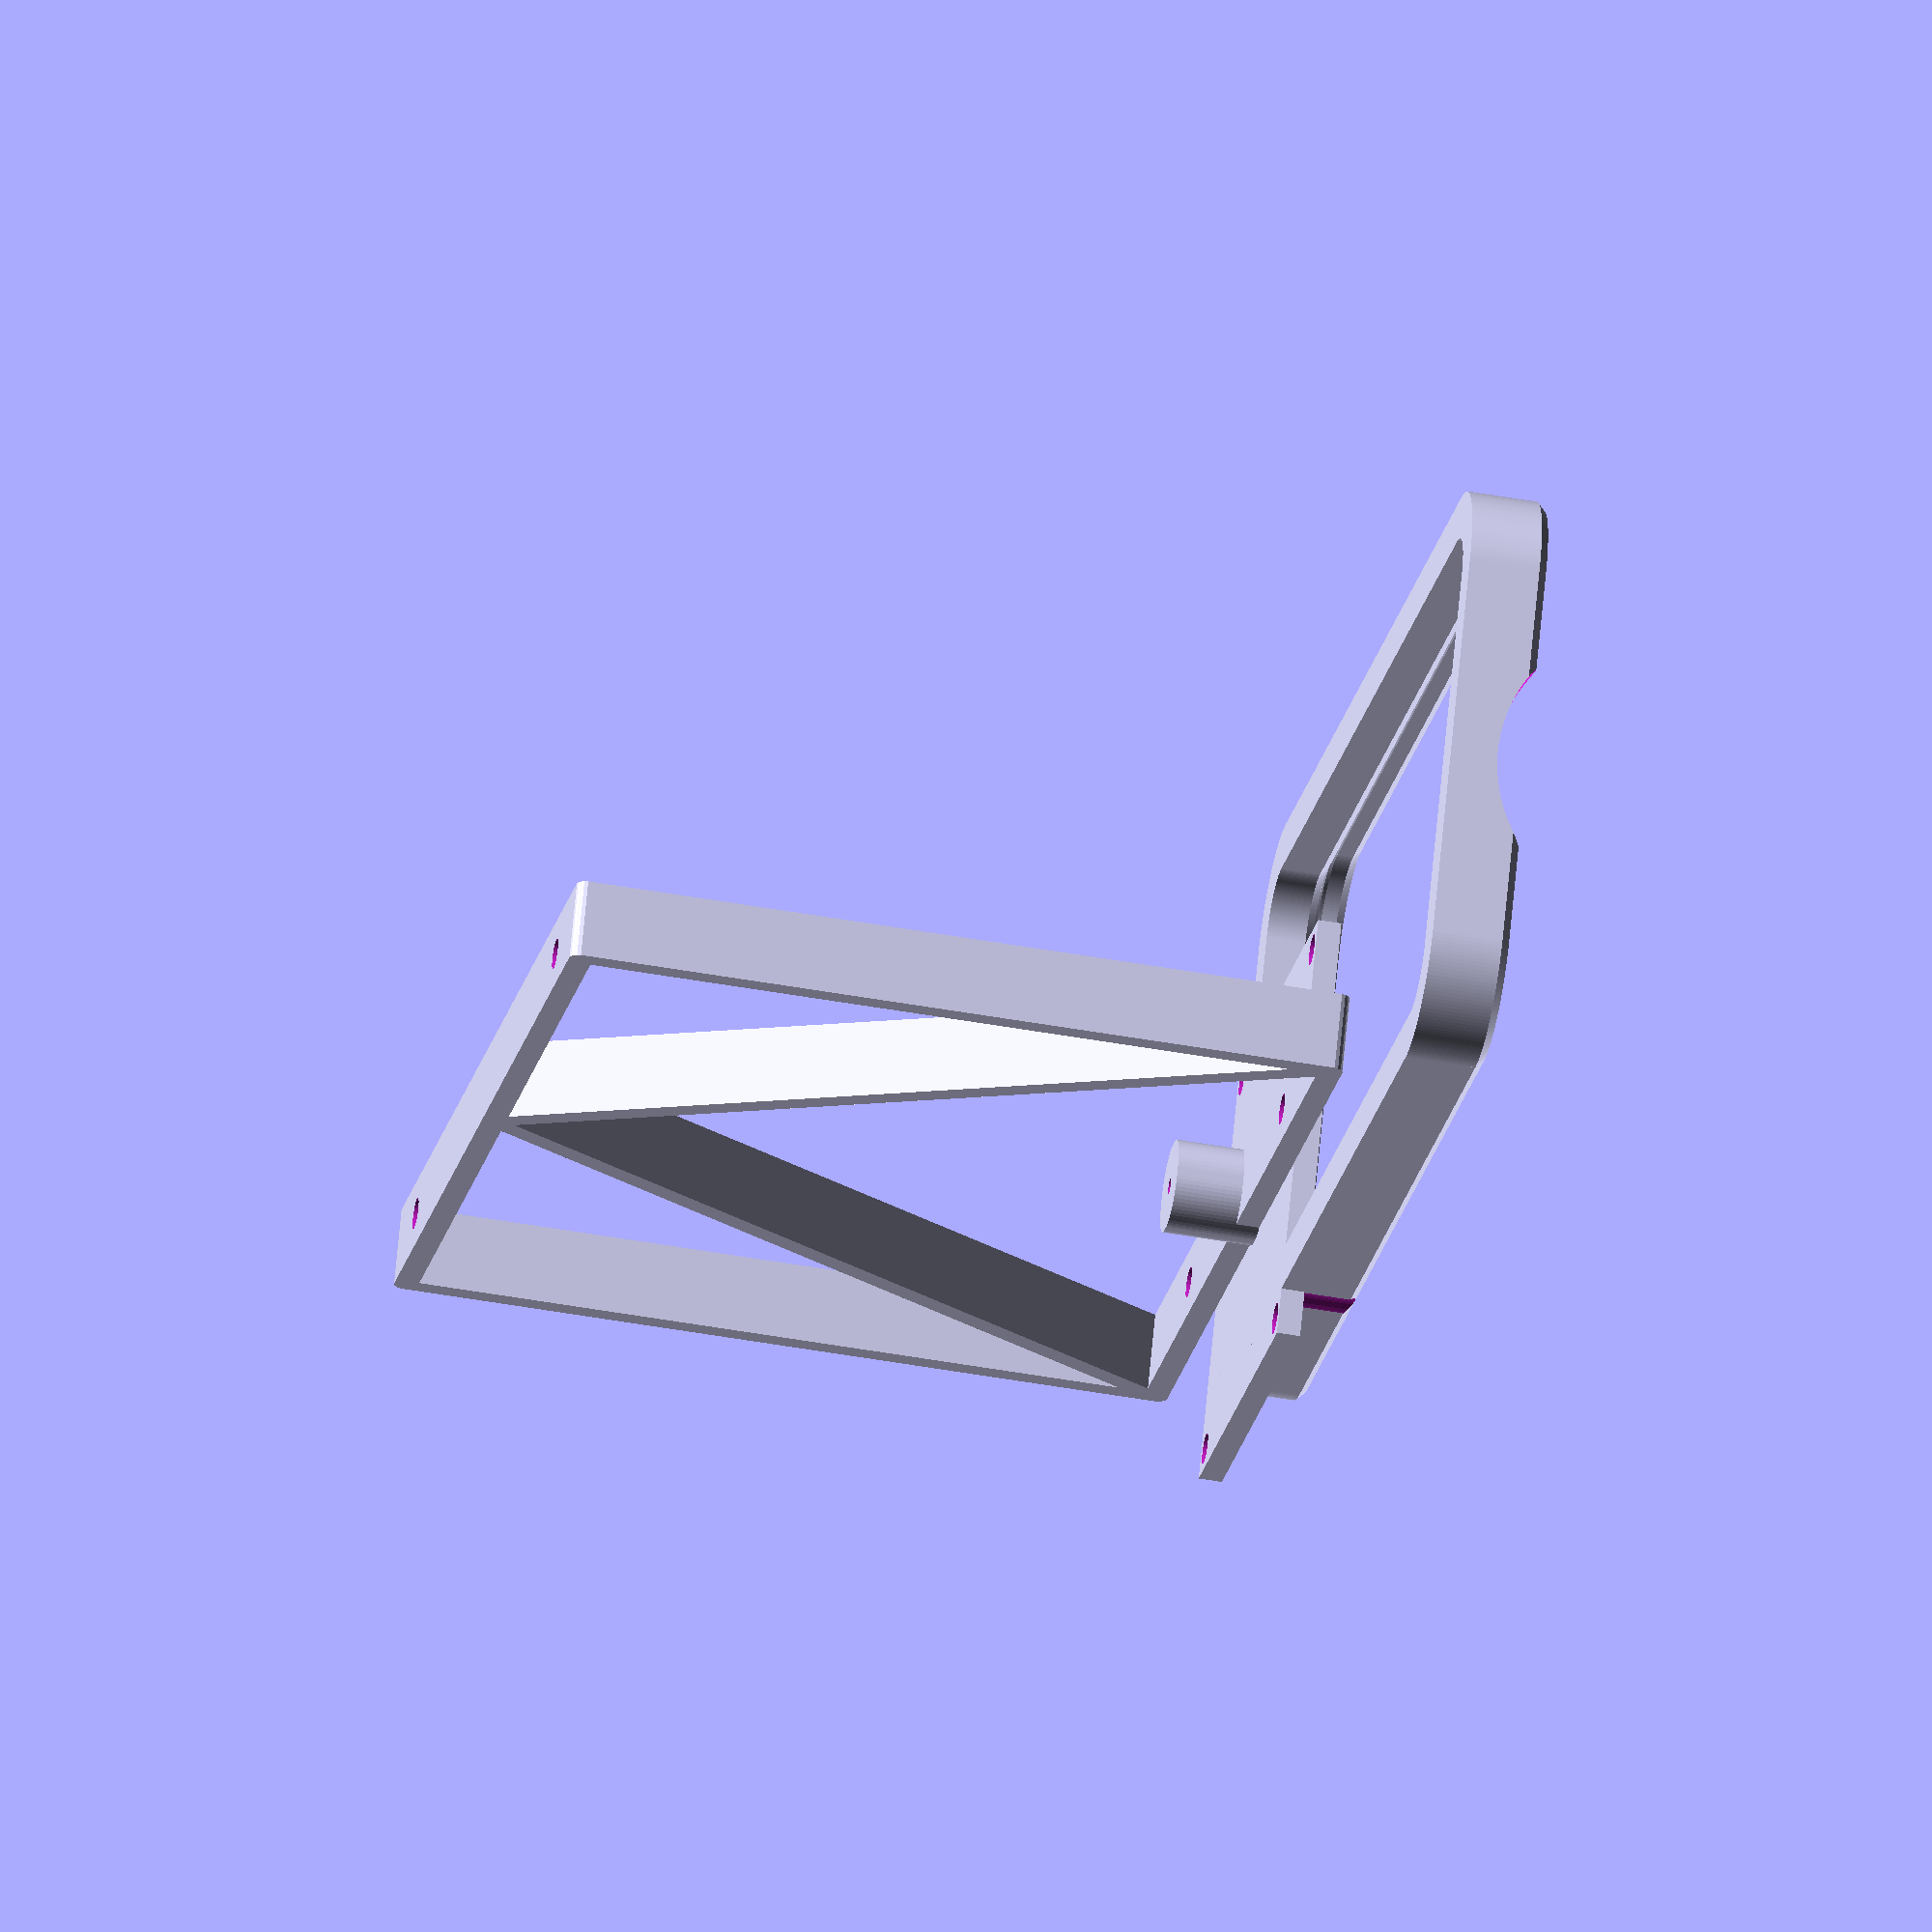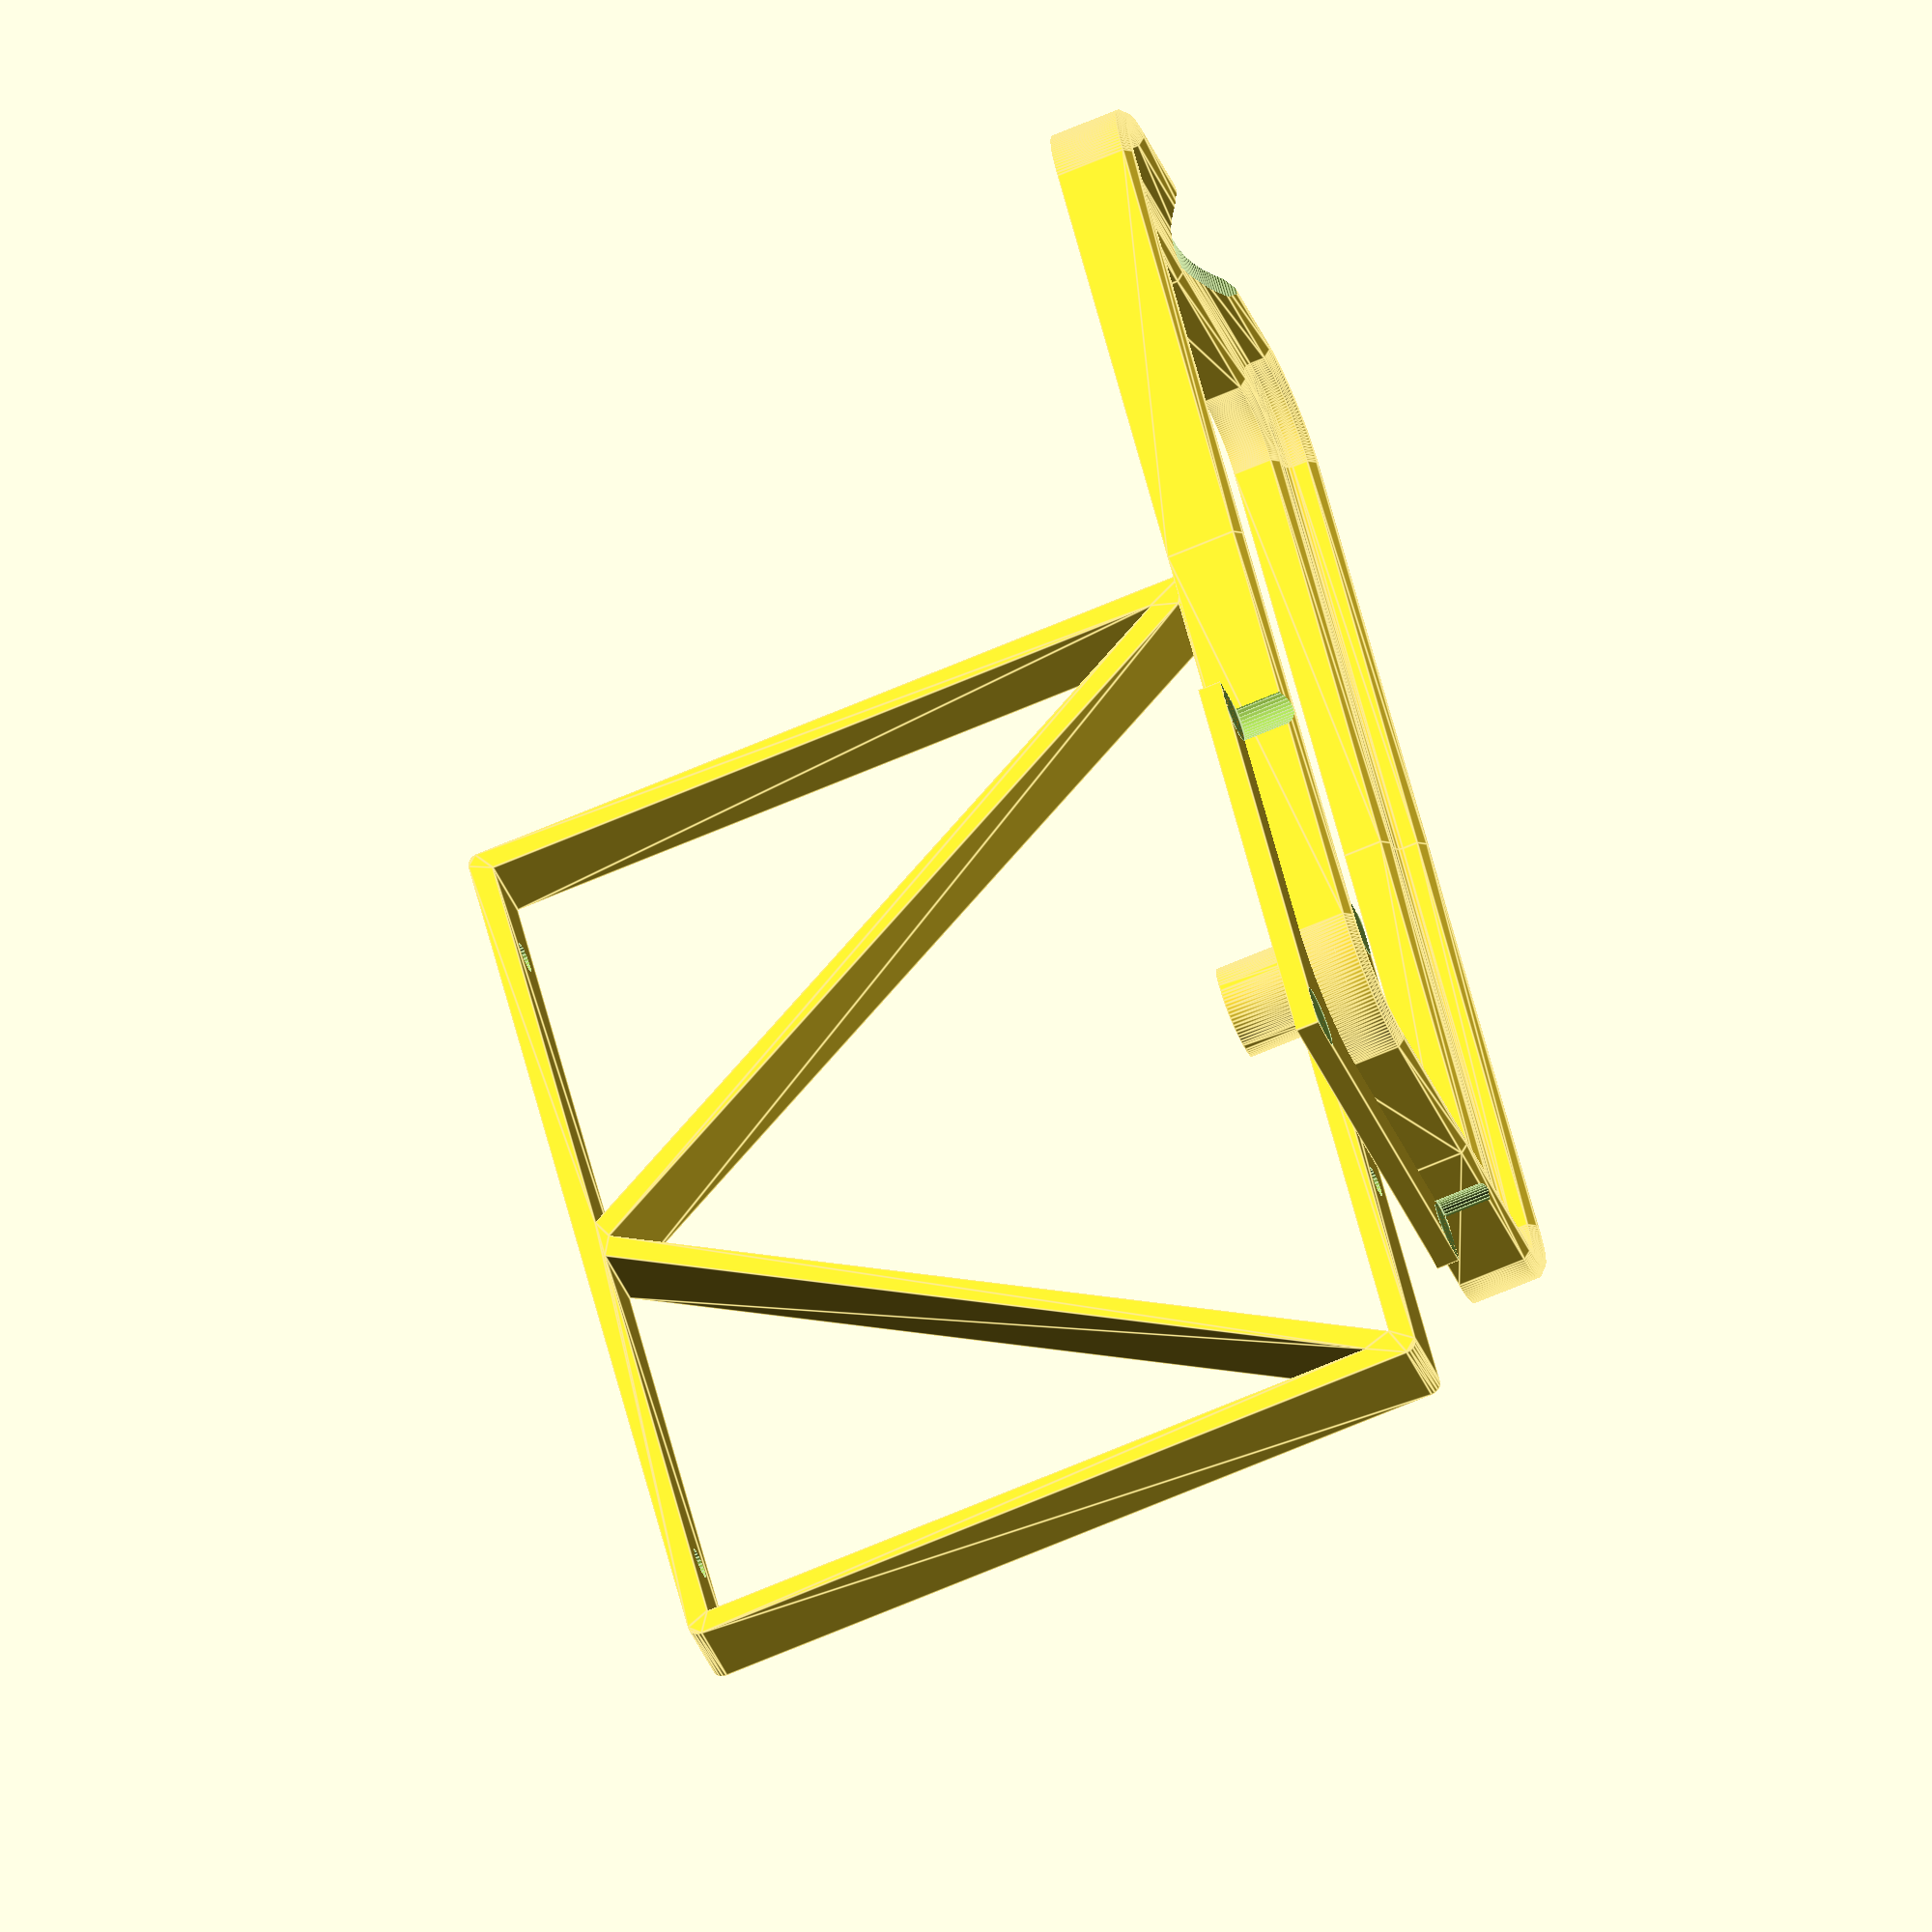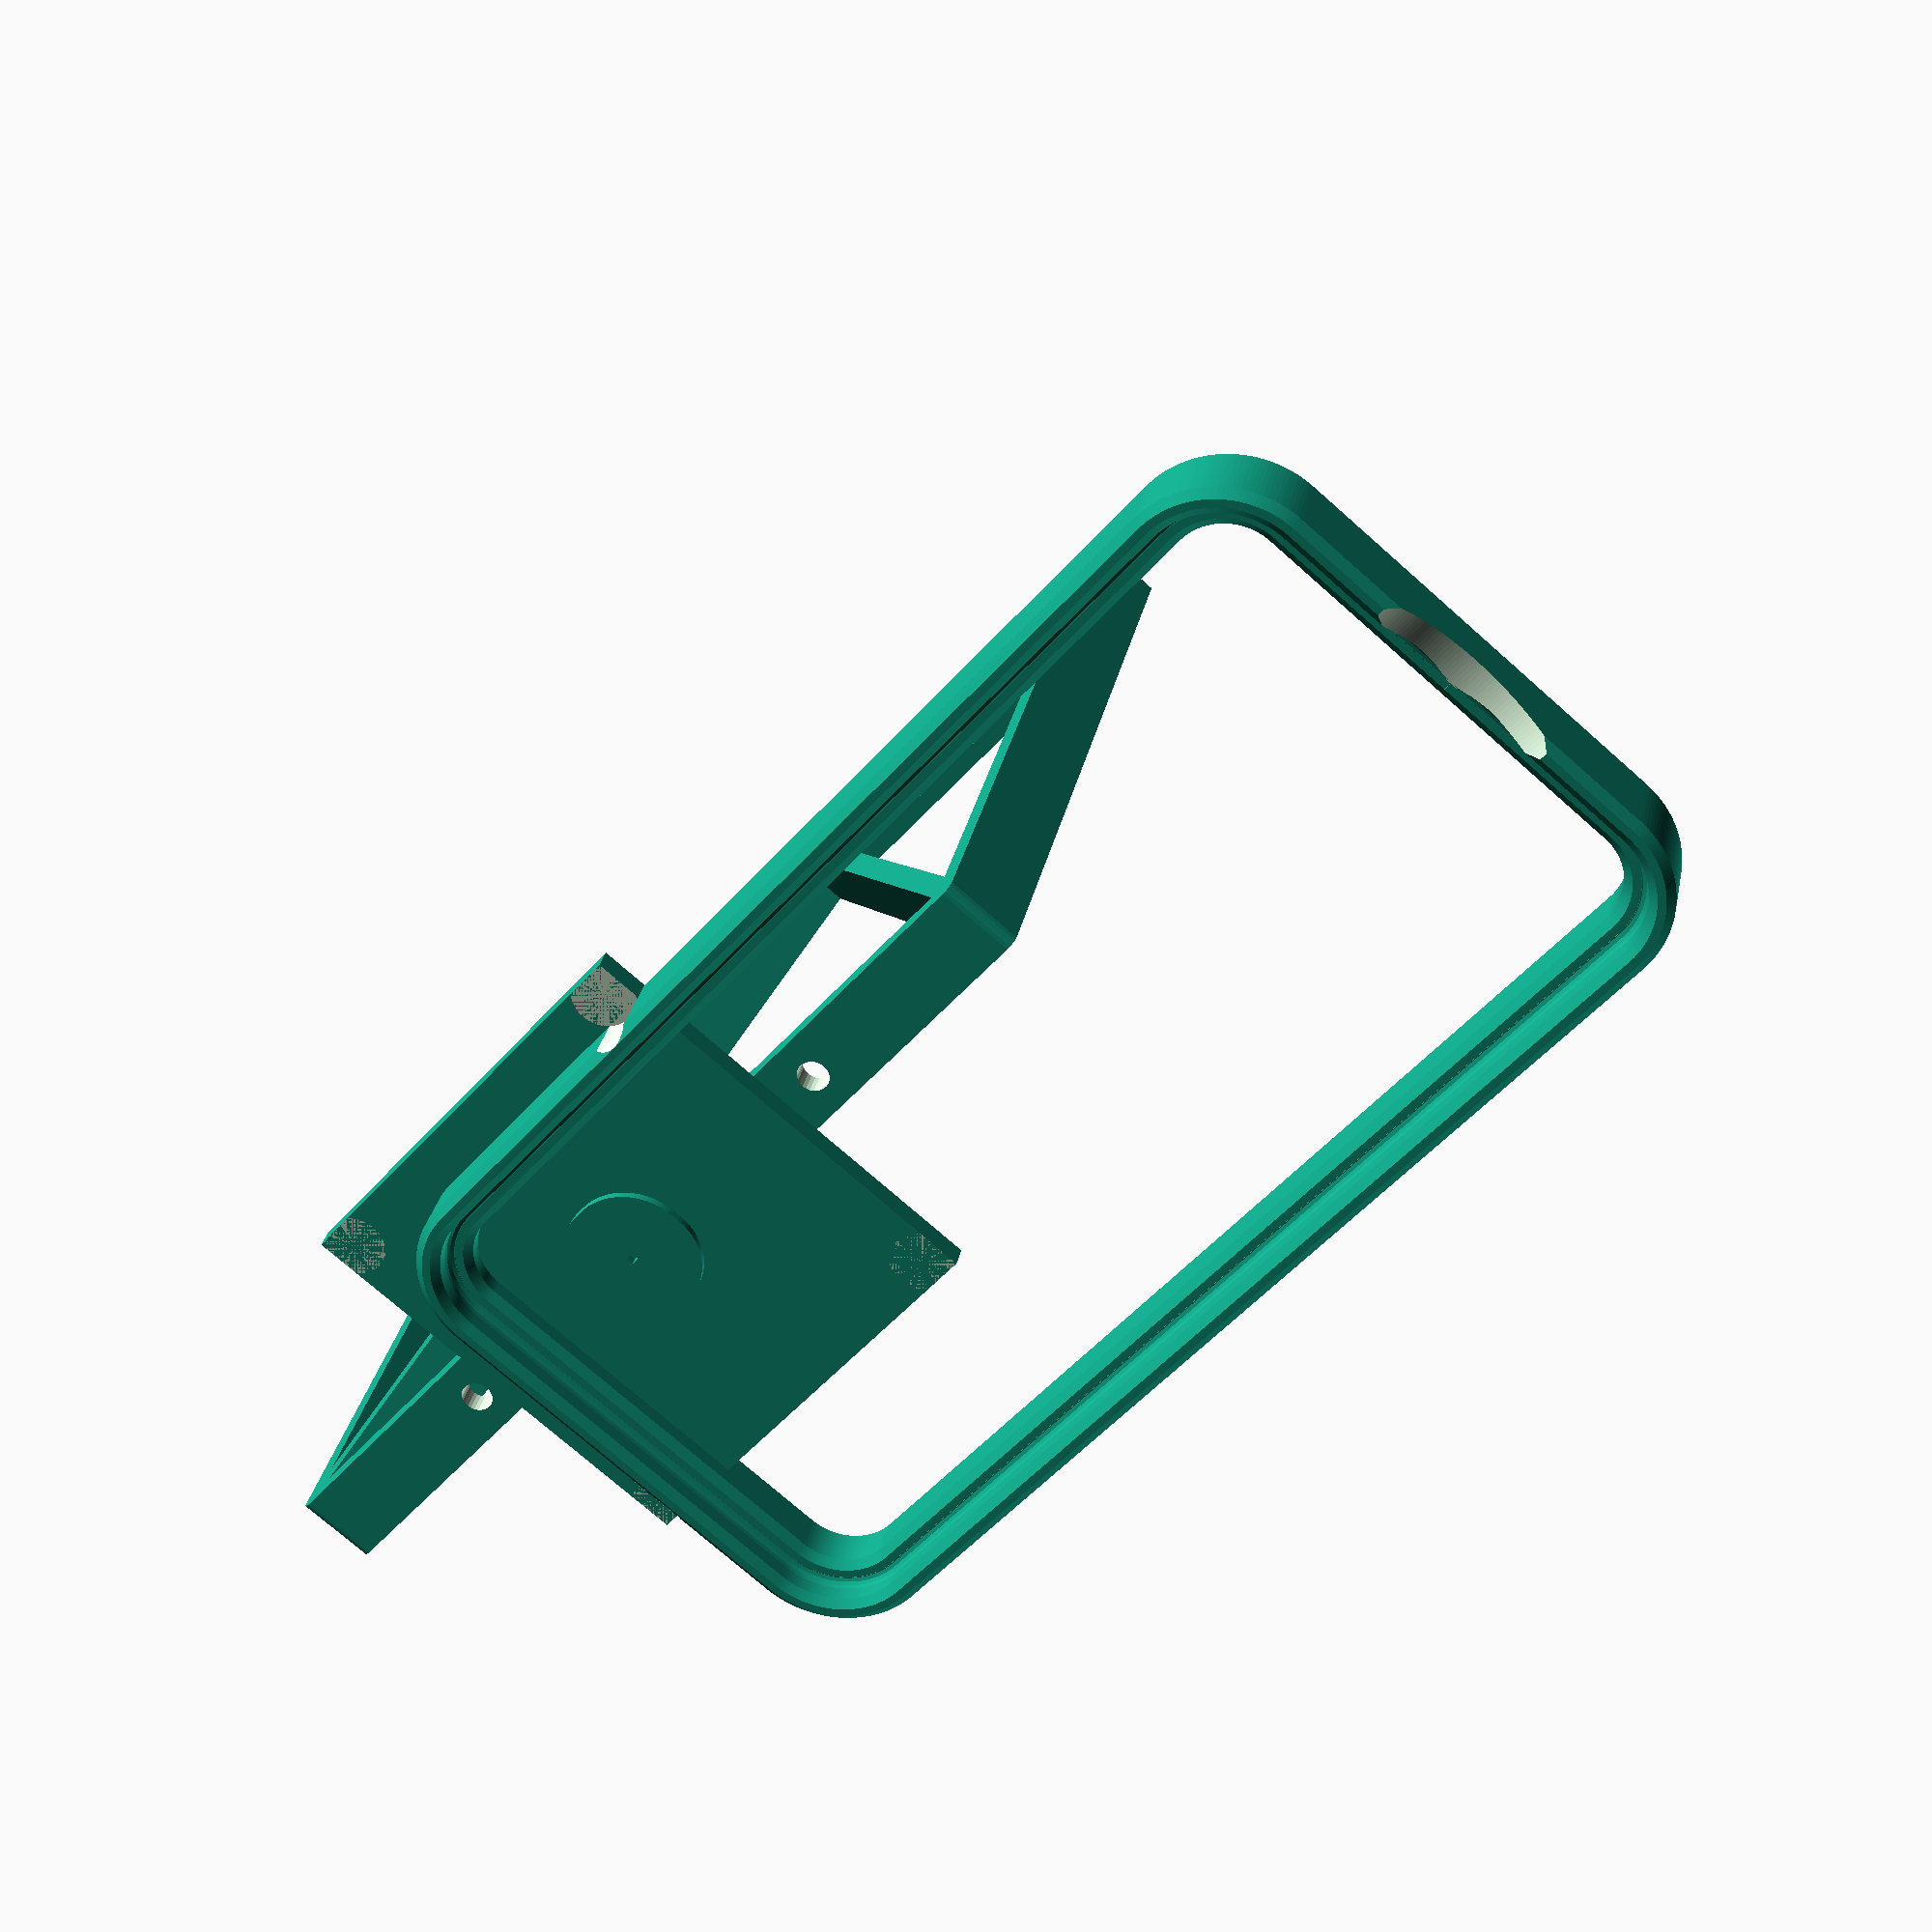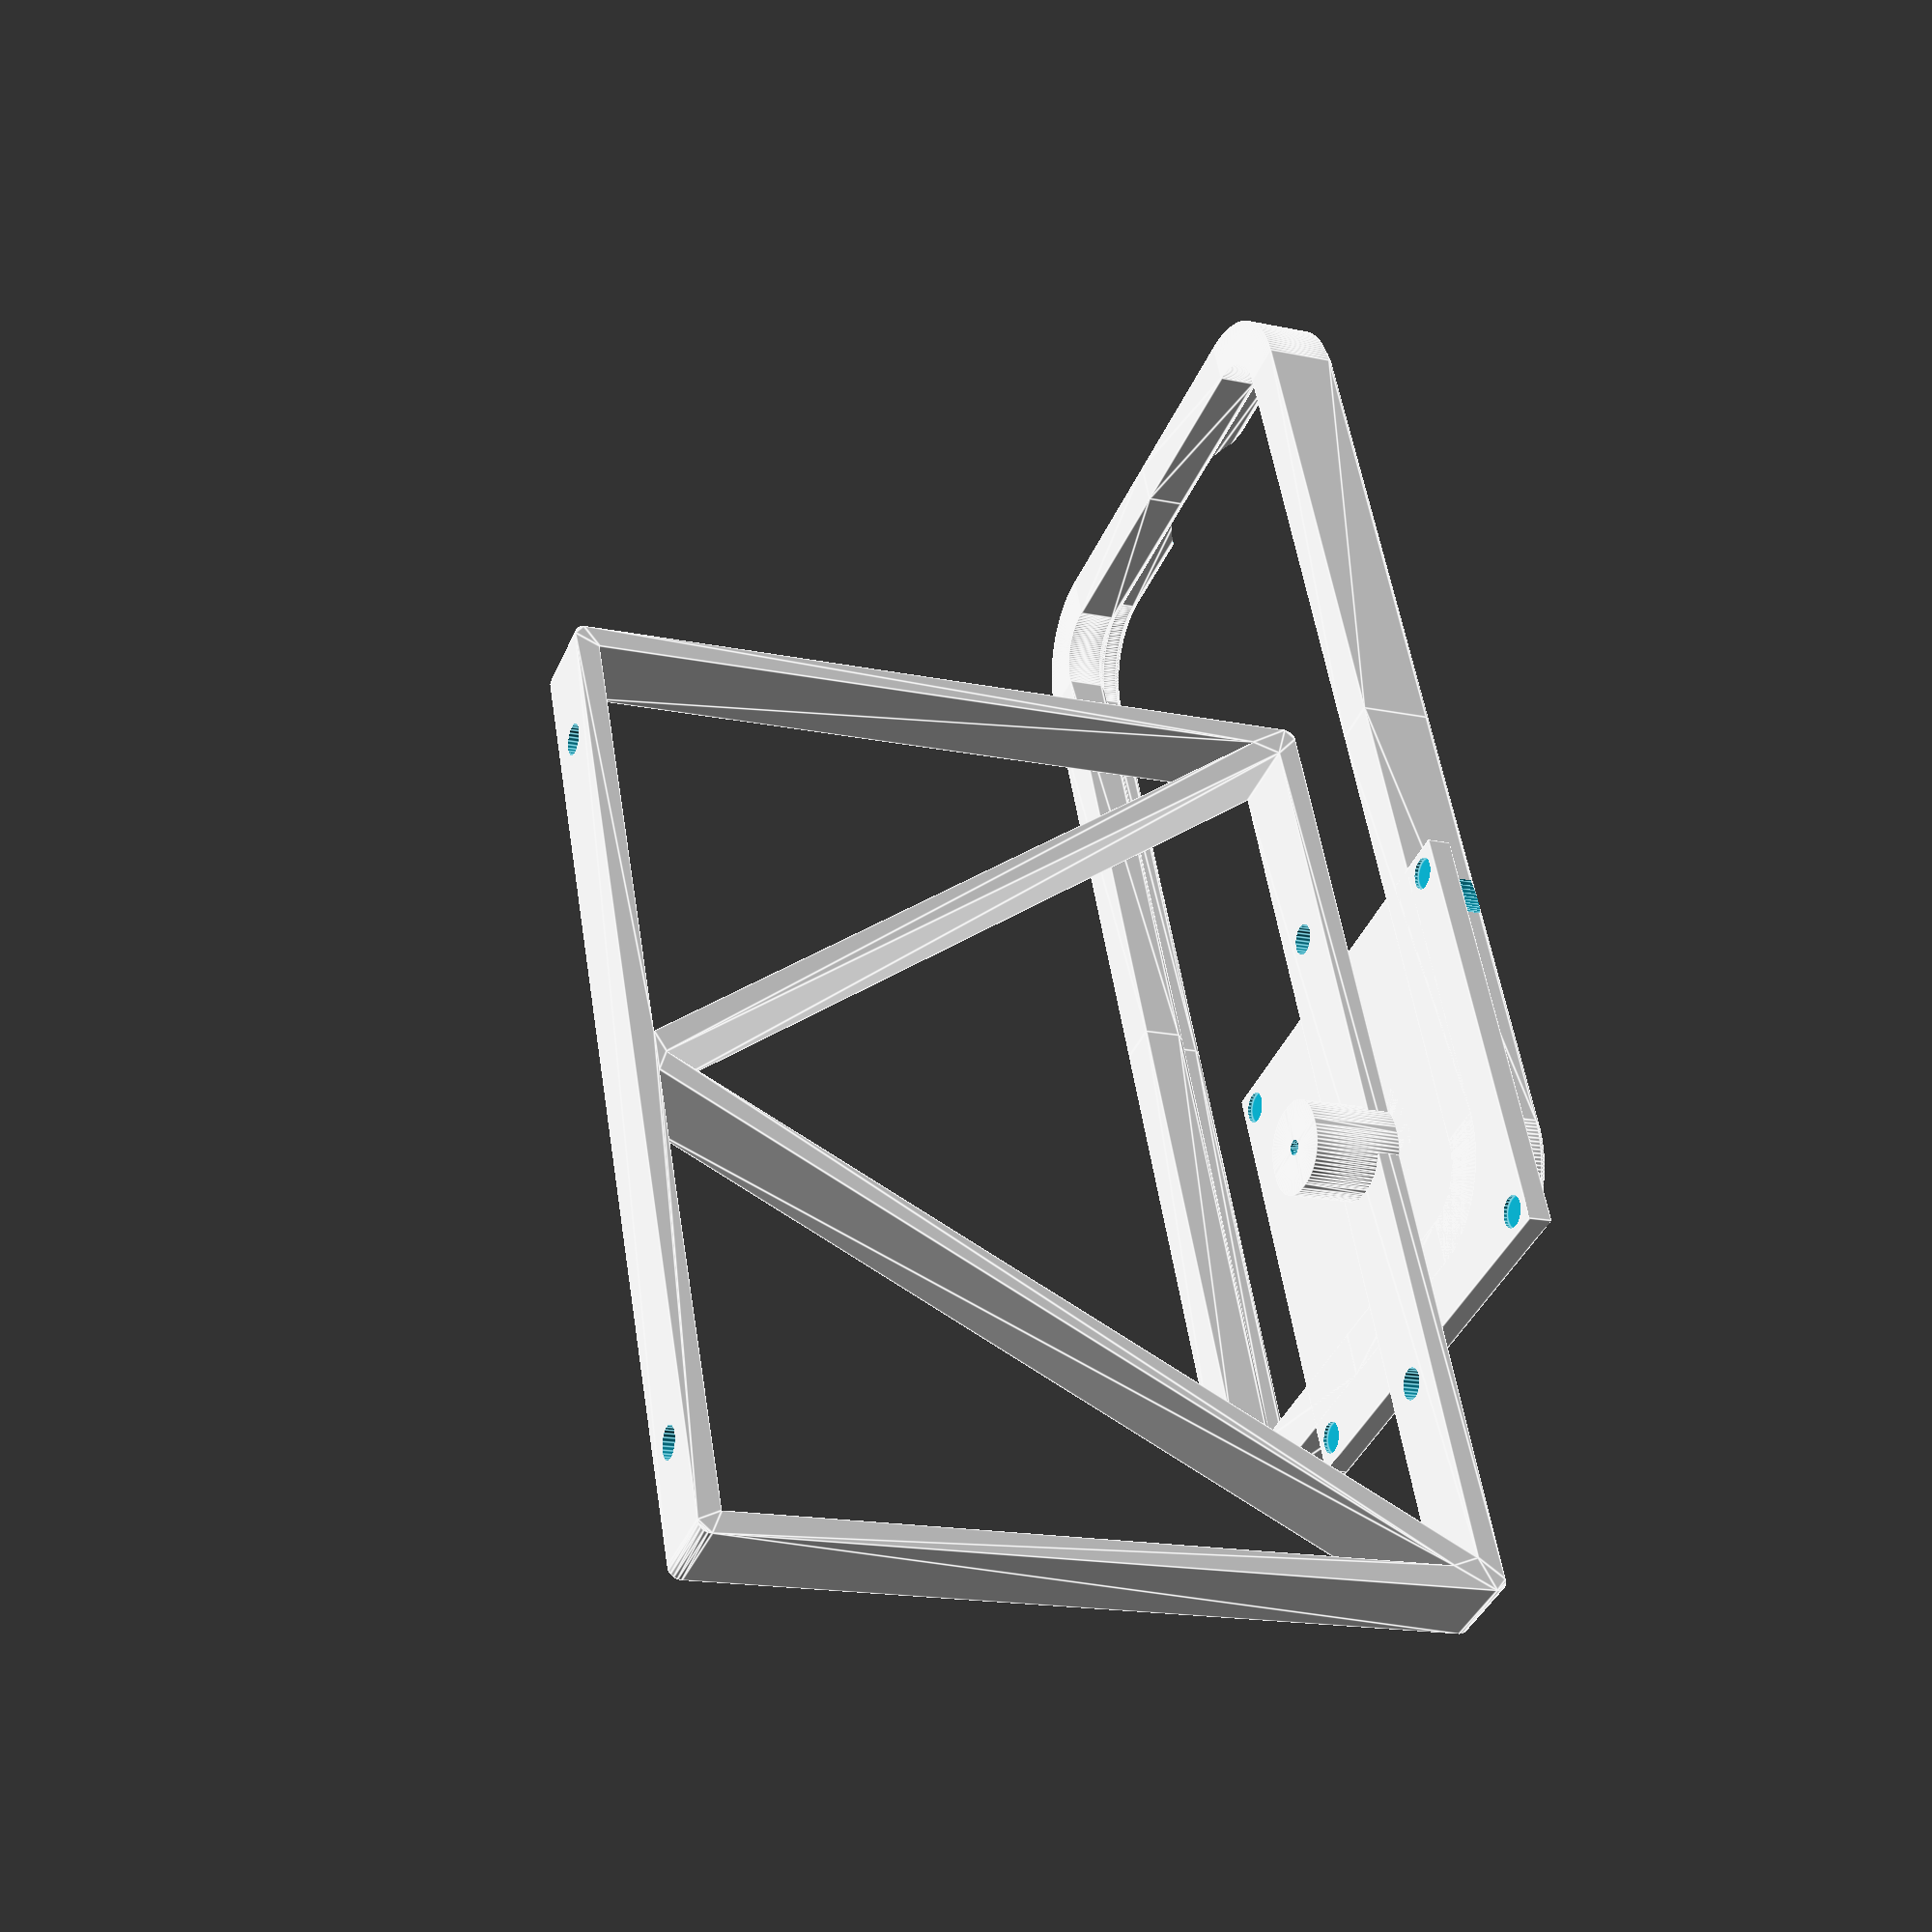
<openscad>
part="NOSTL_all";//[frame_outer,frame_spacer,frame_inner,led_holder,phone_holder,ceil_mount,NOSTL_all]
$fa=1/1;
$fs=1/2;
bissl=1/100;

inner_square=[50,51];
outer_square=[160,101.5];
hor_wall=3;
vert_wall=3;

inner_offset=2;
outer_offset=1;
lip_width   =4;

led_width=11.5;
//film_space=1.6;
led_space=5;
led_dist=1.3;
led_thickness=1;
led_hold=1.5;
even=true;
perpendicular=true;
d=4;
mount_height=100;

module contact_line(film_x,film_y,lip_width) {
  roof(method="voronoi", convexity=3) difference() {
    offset(r=lip_width) square([film_x,film_y],center=true);
    square([film_x,film_y],center=true);
  }
}

module frame(film_x,film_y,inner_offset,outer_offset,lip_width,thickness,d,upper_feature,lower_feature) {
  difference() {
    union() {
      linear_extrude(height=thickness,convexity=2) difference() {
        offset(r=lip_width+outer_offset) square([film_x,film_y],center=true);
        square([film_x-2*inner_offset,film_y-2*inner_offset],center=true);
      }   
    if(upper_feature)translate([0,0,thickness])contact_line(film_x=film_x,film_y=film_y,lip_width=lip_width);
    }
    if(lower_feature) translate([0,0,-bissl])contact_line(film_x=film_x,film_y=film_y,lip_width=lip_width);
    for (i=[-0.5,0.5]) for (j=[-0.5,0.5]) 
      translate([i*(film_x+lip_width+outer_offset-inner_offset),j*(film_y+lip_width+outer_offset-inner_offset),-bissl])
        cylinder(d=d,h=thickness+lip_width/2+2*bissl);
  }
}

//frame(film_x=outer_square[0],film_y=outer_square[1],inner_offset=inner_offset,outer_offset=outer_offset,lip_width=lip_width,thickness=hor_wall,d=d,true,true);

module led_holder(l_film_x,l_film_y,s_film_x,s_film_y,thickness,lip_width,outer_offset,inner_offset,led_width,led_thickness,led_dist,led_hold,d) {
  start=even?led_width/2+led_dist/2:0;
  orientation=perpendicular?90:0;
  
  module ledgrid() {
   rotate(orientation) for (shift=[start:led_width+led_dist:outer_square[orientation?1:0]/2-led_width/2]) for (m=[[0,0],[1,0]]) mirror(m)
   translate([shift,0]) square([led_width,l_film_x+lip_width],center=true);
  }
  
  difference() {
    linear_extrude(height=thickness,convexity=2) difference() {
      offset(r=lip_width+outer_offset) square([l_film_x,l_film_y],center=true);
      square([s_film_x-2*inner_offset,s_film_y-2*inner_offset],center=true);      
    }
    translate([0,0,thickness+bissl]) mirror([0,0,1]) contact_line(film_x=l_film_x,film_y=l_film_y,lip_width=lip_width);
    translate([0,0,-bissl]) contact_line(film_x=s_film_x,film_y=s_film_y,lip_width=lip_width);
    translate([0,0,thickness-led_thickness-led_hold]) linear_extrude(height=led_thickness,convexity=2) ledgrid();
    translate([0,0,thickness-led_hold]) roof(convexity=4) ledgrid();  
    for (f1=[[0,0,0],[0,1,0]]) for (f2=[[0,0,0],[1,0,0]]) mirror(f1) mirror(f2) {
      translate([(l_film_x+lip_width+outer_offset-inner_offset)/2,(l_film_y+lip_width+outer_offset-inner_offset)/2,-bissl])
        cylinder(d=d,h=thickness+lip_width/2+2*bissl);
      translate([(s_film_x+lip_width+outer_offset-inner_offset)/2,(s_film_y+lip_width+outer_offset-inner_offset)/2,-bissl])
        cylinder(d=d,h=thickness+lip_width/2+2*bissl);
    }    
  }      
}

module profile(wall,elevation,phone_h,chamfer,fillet) {
  difference() {
    polygon([[0,0],[2*wall,0],[2*wall,elevation+phone_h/2-chamfer],[2*wall-chamfer,elevation+phone_h/2],
             [wall+chamfer,elevation+phone_h/2],[wall,elevation+phone_h/2-chamfer],[wall,elevation+chamfer],[wall-chamfer,elevation],
             [chamfer,elevation],[0,elevation-chamfer]]);
    translate([wall-fillet,elevation+fillet])circle(r=fillet);
  }
}

module phone_frame(width,height,thickness,larger_r,smaller_r,wall,elevation){
  difference() {
    for (i=[0,1], j=[0,1]) mirror([i,0,0]) mirror([0,j,0]) 
    {
      translate([width/2-larger_r,height/2-larger_r])rotate_extrude(angle=90) 
      translate([larger_r-wall,0]) profile(wall,elevation,thickness,smaller_r,smaller_r);
      translate([width/2-larger_r,height/2-larger_r]) rotate([90,0,0]) linear_extrude(height=height/2-larger_r,convexity=3)
      translate([larger_r-wall,0]) profile(wall,elevation,thickness,smaller_r,smaller_r);
      translate([0,height/2-larger_r]) rotate([90,0,90]) linear_extrude(height=width/2-larger_r,convexity=3)
      translate([larger_r-wall,0]) profile(wall,elevation,thickness,smaller_r,smaller_r);
    }
  translate([0,-height/2,elevation+20]) rotate([90,0,0]) cylinder(d=40,h=wall*3,center=true);
  }
}

module phone_holder() {
  difference() {
    union() {
      difference() {
        translate([0,0,hor_wall/2]) cube([inner_square[0]+2*vert_wall,inner_square[1]+2*vert_wall,hor_wall],center=true);
        translate([0,0,hor_wall/2]) cube([inner_square[0]-2*lip,inner_square[1]-2*lip,hor_wall+1],center=true);
      }
      translate([-16,-55,0])phone_frame(width=70,height=148,thickness=8,larger_r=10,smaller_r=vert_wall/3,wall=vert_wall,elevation=2*hor_wall);
    }
    for (hole=[for (i=[0.5,-0.5]) for (j=[0.5,-0.5])  [inner_square[0]*i,inner_square[1]*j]]) translate(hole) {
      cylinder(d=d,h=hor_wall+lip+1,center=true);
      translate([0,0,hor_wall]) cylinder(d=2*d,h=100);
    }
  }
}

module ceil_mount(outer_square,height,vert_wall,d,offset) {
  width=outer_square[1]+2*offset+2*vert_wall;
  thickness=vert_wall;
  coords=[[-width/2,thickness/2],
          [width/2,thickness/2],
          [width/2,height-thickness/2],
          [-width/2,height-thickness/2],
          [-width/2,thickness/2],
          [0,height-thickness/2],
          [width/2,thickness/2]];
  difference() {
    linear_extrude(height=2*hor_wall+d,center=true,convexity=4) {
      for (i=[0:len(coords)-2]) hull() {
        translate(coords[i]) circle(d=thickness);
        translate(coords[i+1]) circle(d=thickness);
      }
    }
    for (tr=[
      [-outer_square[1]/2,height-vert_wall/2,0],
      [outer_square[1]/2,height-vert_wall/2,0],
      [-outer_square[1]/3,vert_wall/2,0],
      [outer_square[1]/3,vert_wall/2,0]
    ]) translate(tr) rotate([90,0,0]) cylinder(d=d,h=thickness*2,center=true);
  }
}
if (part=="frame_outer") frame(film_x=outer_square[0],film_y=outer_square[1],inner_offset=inner_offset,outer_offset=outer_offset,lip_width=lip_width,thickness=hor_wall,d=d,true,false);
if (part=="frame_spacer") frame(film_x=outer_square[0],film_y=outer_square[1],inner_offset=inner_offset,outer_offset=outer_offset,lip_width=lip_width,thickness=led_space,d=d,true,true);
if (part=="frame_inner") frame(inner_square,lip,hor_wall,vert_wall,film_space,d);
if (part=="phone_holder") phone_holder();
if (part=="ceil_mount") ceil_mount(outer_square,mount_height,vert_wall,d,10);
if (part=="led_holder") led_holder(l_film_x=outer_square[0],l_film_y=outer_square[1],s_film_x=inner_square[0],s_film_y=inner_square[1],thickness=hor_wall+led_thickness+led_hold,lip_width=lip_width,outer_offset=outer_offset,inner_offset=inner_offset,led_width=led_width,led_thickness=led_thickness,led_dist=led_dist,led_hold=led_hold,d=d);
if (part=="NOSTL_all") {
  frame(outer_square,lip,hor_wall,vert_wall,film_space,d);
  translate([0,0,hor_wall+film_space+1]) frame(outer_square,lip,hor_wall,vert_wall,led_space,d);
  translate([0,0,hor_wall+film_space+1+2*hor_wall+2*led_space]) mirror([0,0,1]) led_holder(outer_square,inner_square,vert_wall,lip,led_width,led_dist,d);
  translate([0,0,hor_wall+film_space+1+2*hor_wall+2*led_space+2*hor_wall+2*film_space]) mirror([0,0,1]) frame(inner_square,lip,hor_wall,vert_wall,film_space,d);
  translate([0,0,hor_wall+film_space+1+2*hor_wall+2*led_space+2*hor_wall+2*film_space+1]) phone_holder();
  translate([outer_square[0]/2,0,hor_wall+film_space+1+2*hor_wall+2*led_space+hor_wall+film_space+1+mount_height])rotate([-90,0,90]) ceil_mount(outer_square,mount_height,vert_wall,d,10);
  translate([-outer_square[0]/2,0,hor_wall+film_space+1+2*hor_wall+2*led_space+hor_wall+film_space+1+mount_height])rotate([-90,0,90]) ceil_mount(outer_square,mount_height,vert_wall,d,10);
}
</openscad>
<views>
elev=47.9 azim=61.8 roll=258.6 proj=o view=solid
elev=71.3 azim=145.7 roll=292.8 proj=o view=edges
elev=150.7 azim=40.4 roll=168.9 proj=p view=solid
elev=196.4 azim=22.1 roll=293.7 proj=p view=edges
</views>
